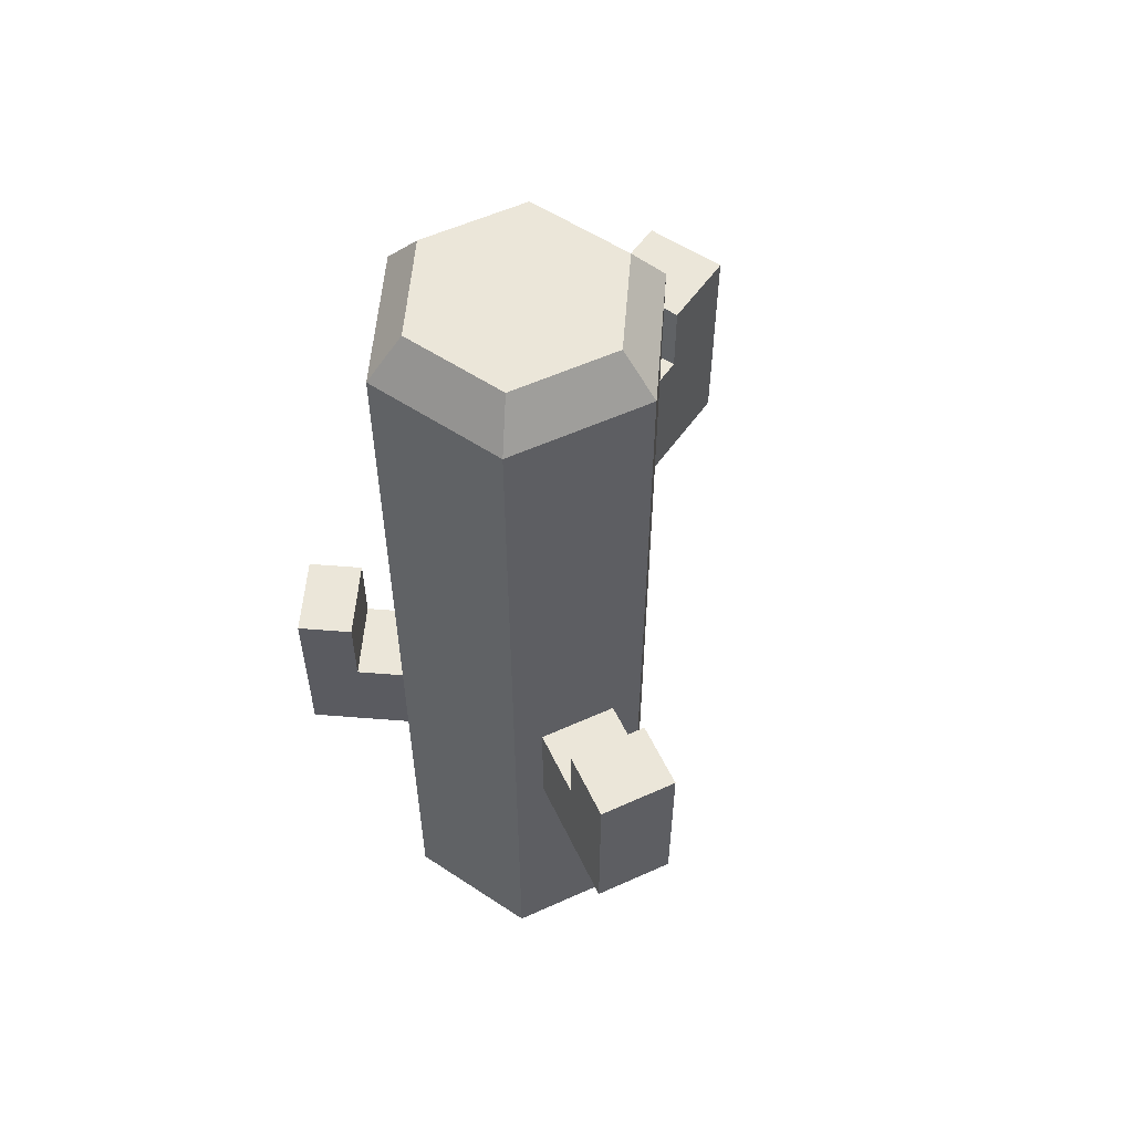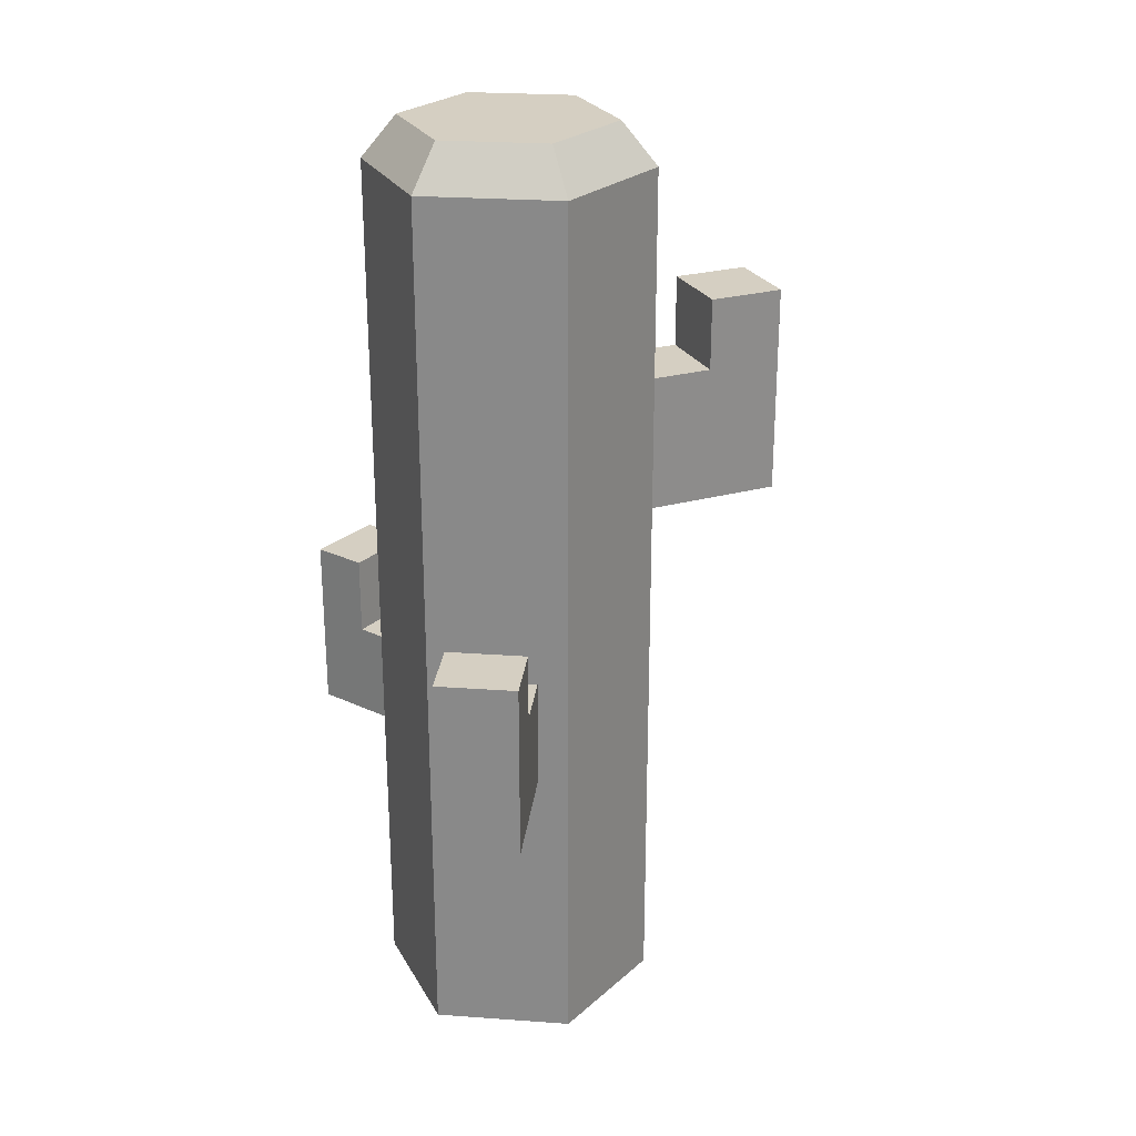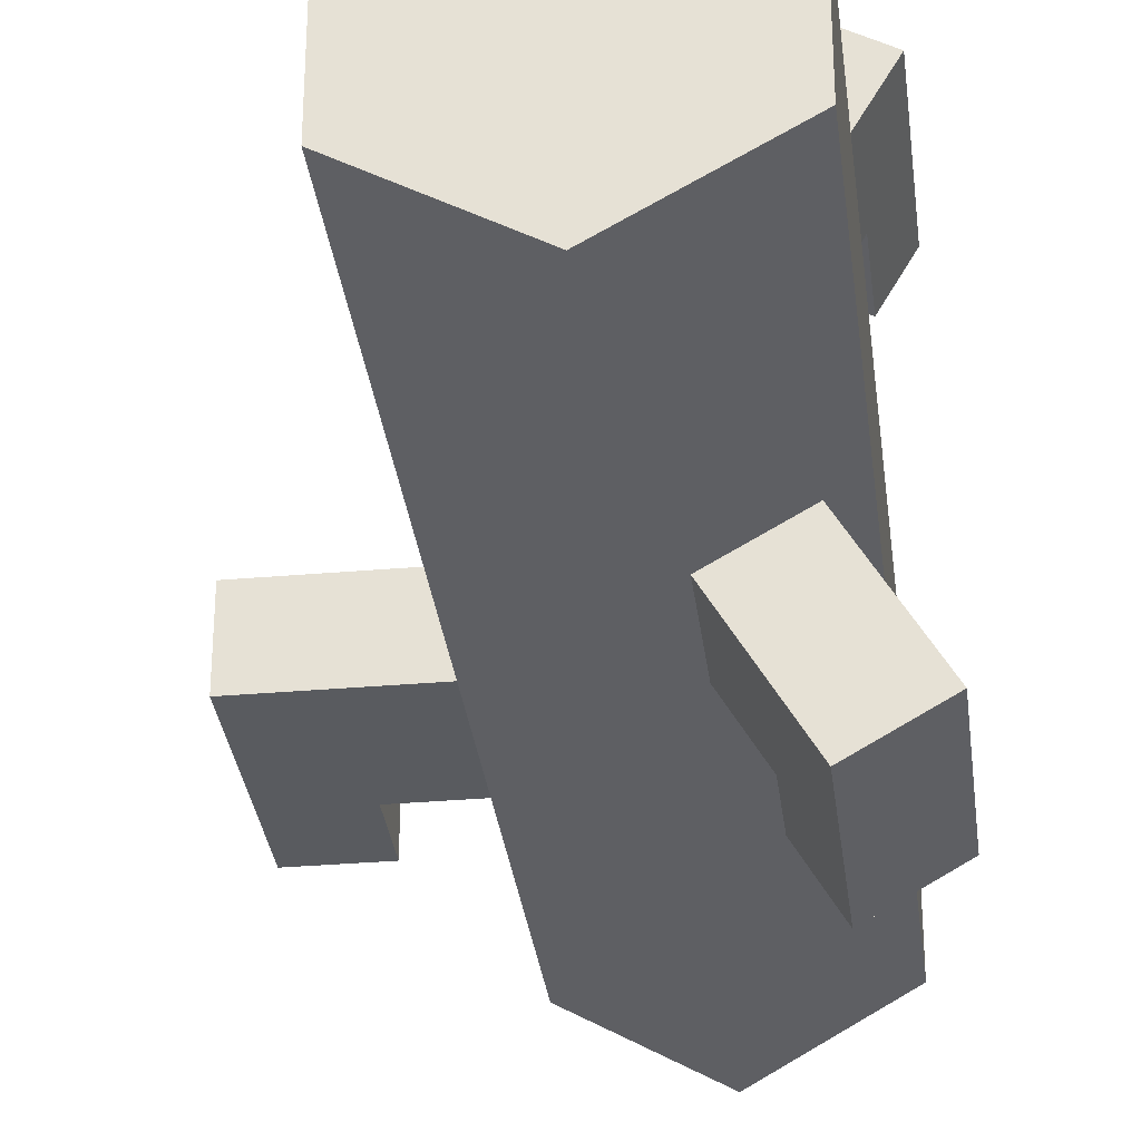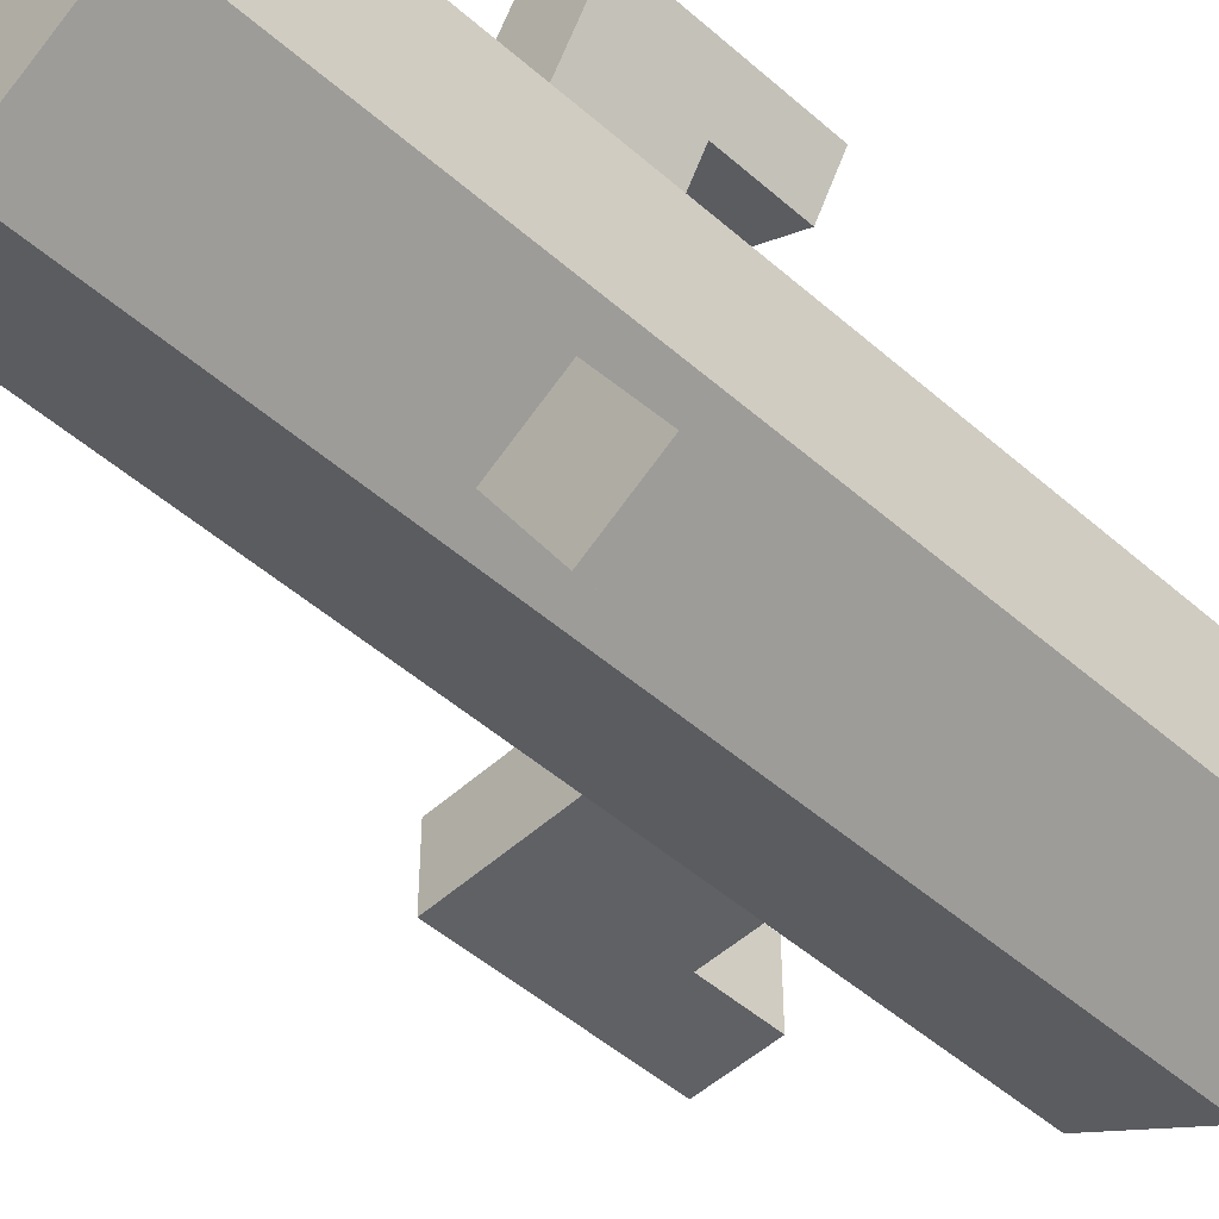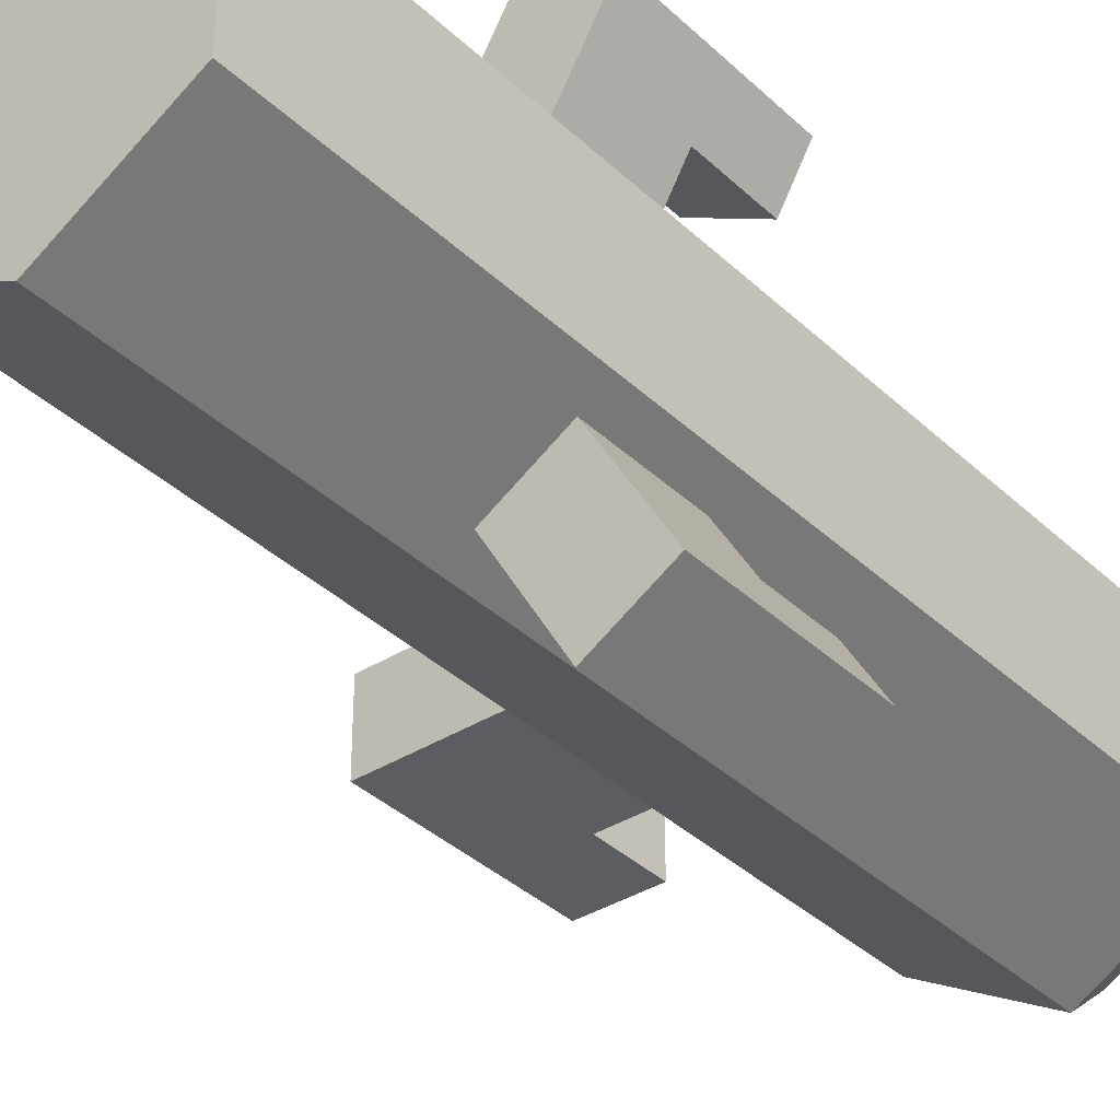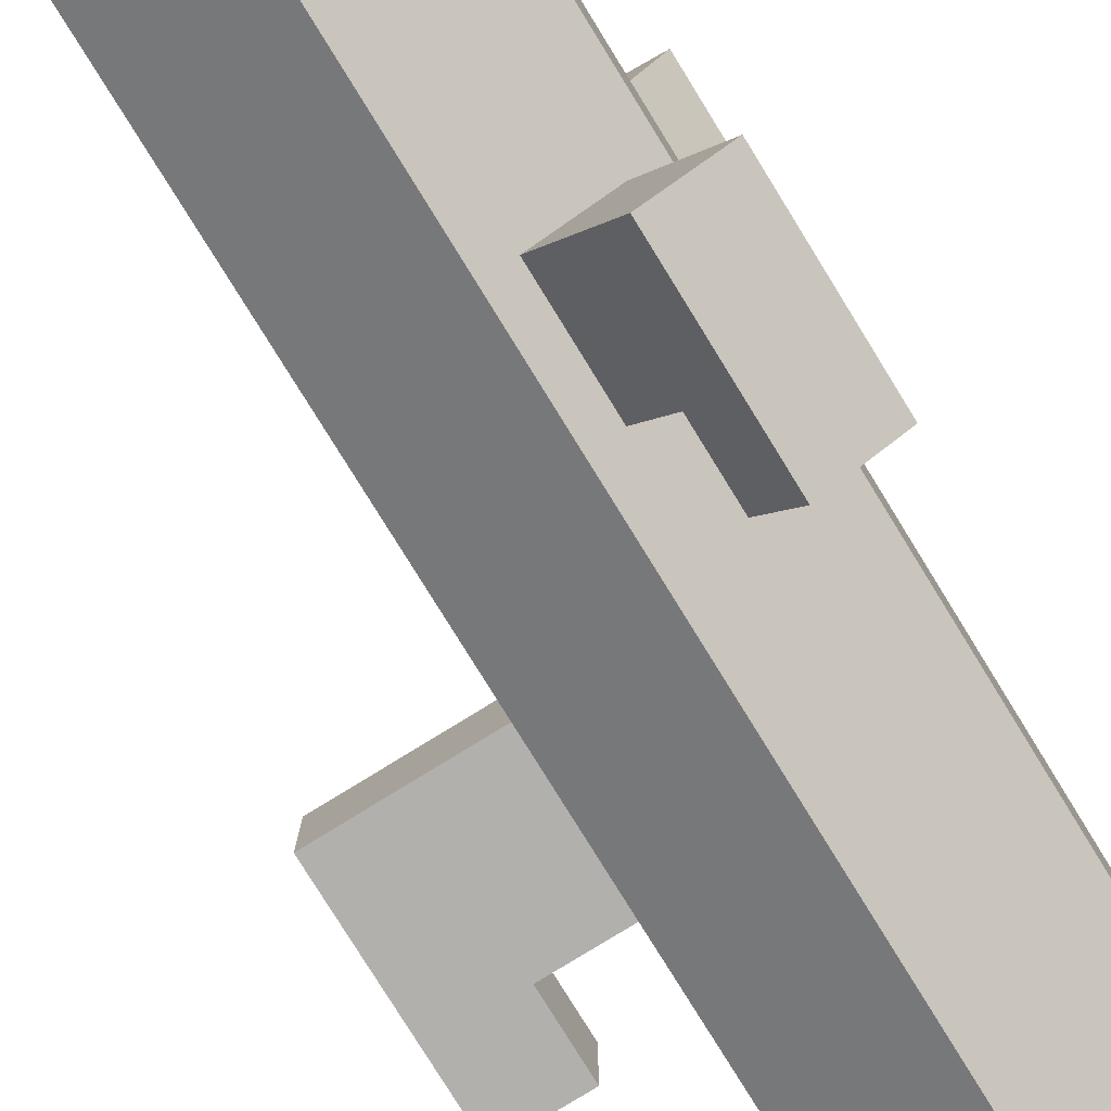
<metadata>
{"format":"obj","ext":"obj","renderer":"f3d","projection":"perspective","resolution":1024,"background":"white","views":[{"elev":56.3,"azim":124.7,"up":"+Y"},{"elev":25.9,"azim":156.5,"up":"+Y"},{"elev":-32.1,"azim":7.0,"up":"+Z"},{"elev":-48.7,"azim":45.6,"up":"+Z"},{"elev":-36.2,"azim":39.4,"up":"+Z"},{"elev":-78.7,"azim":31.7,"up":"+Z"}]}
</metadata>
<code>
o Mesh1_Group1_Model.045
v 0.6601 0.7815 -0.6211
v 0.6025 0.7815 -0.7814
v 0.5475 0.7815 -0.6861
v 0.7151 0.7815 -0.7164
v 0.7151 0.4915 -0.7164
v 0.6601 0.6715 -0.6211
v 0.6051 0.6715 -0.5259
v 0.6051 0.4915 -0.5259
v 0.6484 1.47 -0.5009
v 0.6484 0 -0.5009
v 0.4925 0.4915 -0.5909
v 0.4492 0 -0.6159
v 0.4492 1.47 -0.6159
v 0.25 1.47 -0.5009
v 0.25 0 -0.5009
v 0.25 0 -0.2709
v 0.4492 0 -0.1559
v 0.6484 0 -0.2709
v 0.6484 1.47 -0.2709
v 0.4492 1.47 -0.1559
v 0.25 1.47 -0.2709
v 0.2998 1.54 -0.2996
v 0.2998 1.54 -0.4721
v 0.4492 1.54 -0.2134
v 0.4492 1.54 -0.5584
v 0.5986 1.54 -0.2996
v 0.4925 0.602 -0.1809
v 0.4925 0.442 -0.1809
v 0.6051 0.442 -0.2459
v 0.6051 0.602 -0.2459
v 0.5375 0.602 -0.1029
v 0.6501 0.602 -0.1679
v 0.5375 0.732 -0.1029
v 0.6501 0.732 -0.1679
v 0.5825 0.732 -0.025
v 0.6951 0.732 -0.09
v 0.5825 0.442 -0.025
v 0.6951 0.442 -0.09
v 0.25 1.106 -0.3209
v 0.25 1.106 -0.4509
v 0.25 0.8762 -0.4509
v 0.25 0.8762 -0.3209
v 0 0.8762 -0.3209
v 0.125 1.106 -0.3209
v 0.125 1.106 -0.4509
v 0 1.226 -0.4509
v 0 0.8762 -0.4509
v 0 1.226 -0.3209
v 0.125 1.226 -0.3209
v 0.125 1.226 -0.4509
v 0.5986 1.54 -0.4721
v 0.4925 0.6715 -0.5909
v 0.5475 0.6715 -0.6861
v 0.6025 0.4915 -0.7814
f 1 2 3
f 2 1 4
f 1 5 4
f 6 5 1
f 7 5 6
f 5 7 8
f 9 8 7
f 10 8 9
f 8 10 11
f 12 11 10
f 11 12 13
f 12 14 13
f 14 12 15
f 12 16 15
f 16 12 17
f 17 12 10
f 17 10 18
f 10 19 18
f 19 10 9
f 13 19 9
f 13 20 19
f 14 20 13
f 20 14 21
f 22 14 21
f 14 22 23
f 24 23 22
f 23 24 25
f 25 24 26
f 20 26 24
f 26 20 19
f 20 27 19
f 20 28 27
f 17 28 20
f 28 17 29
f 18 29 17
f 29 18 19
f 29 19 30
f 30 19 27
f 31 30 27
f 30 31 32
f 33 32 31
f 32 33 34
f 35 34 33
f 34 35 36
f 37 36 35
f 36 37 38
f 37 29 38
f 29 37 28
f 37 31 28
f 37 33 31
f 33 37 35
f 28 31 27
f 29 36 38
f 36 29 32
f 32 29 30
f 34 36 32
f 20 16 17
f 16 20 21
f 24 21 20
f 21 24 22
f 21 39 16
f 39 21 14
f 39 14 40
f 40 14 41
f 15 41 14
f 15 42 41
f 16 42 15
f 42 16 39
f 39 43 42
f 43 39 44
f 39 45 44
f 45 39 40
f 40 41 45
f 41 46 45
f 46 41 47
f 41 43 47
f 43 41 42
f 43 46 47
f 46 43 48
f 43 44 48
f 48 44 49
f 45 49 44
f 49 45 50
f 45 46 50
f 46 49 50
f 49 46 48
f 9 26 19
f 26 9 51
f 9 25 51
f 25 9 13
f 9 7 13
f 52 13 7
f 11 13 52
f 53 11 52
f 11 53 54
f 54 53 2
f 2 53 3
f 53 1 3
f 1 53 6
f 53 7 6
f 7 53 52
f 2 5 54
f 5 2 4
f 8 54 5
f 54 8 11
f 13 23 25
f 23 13 14
f 25 26 51

</code>
